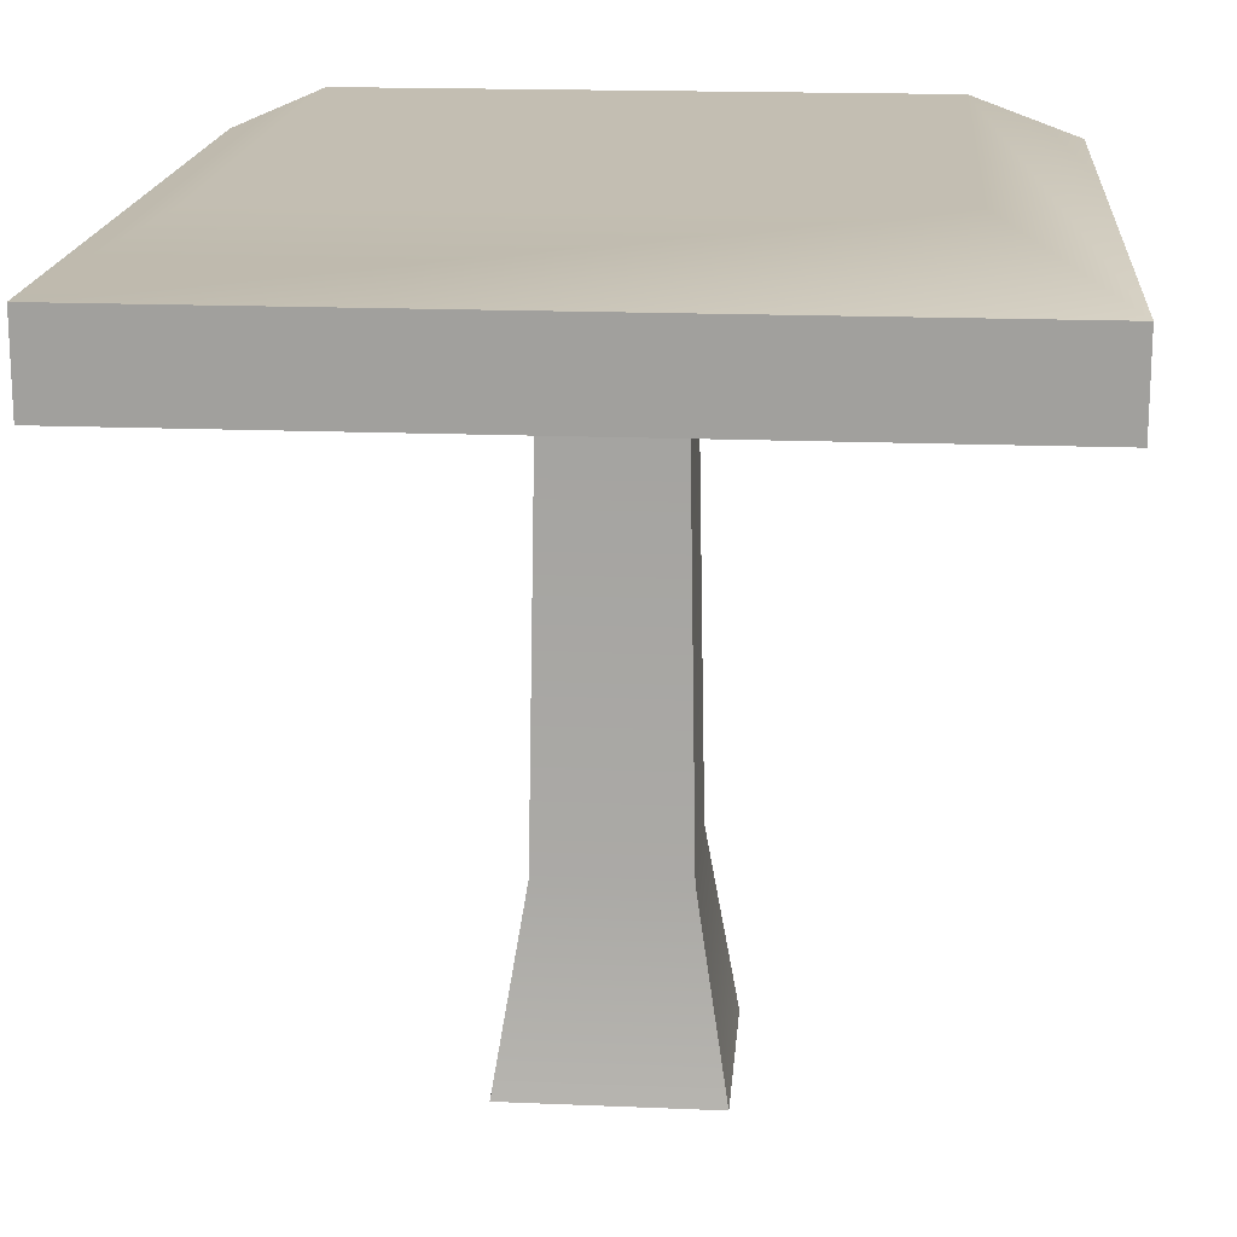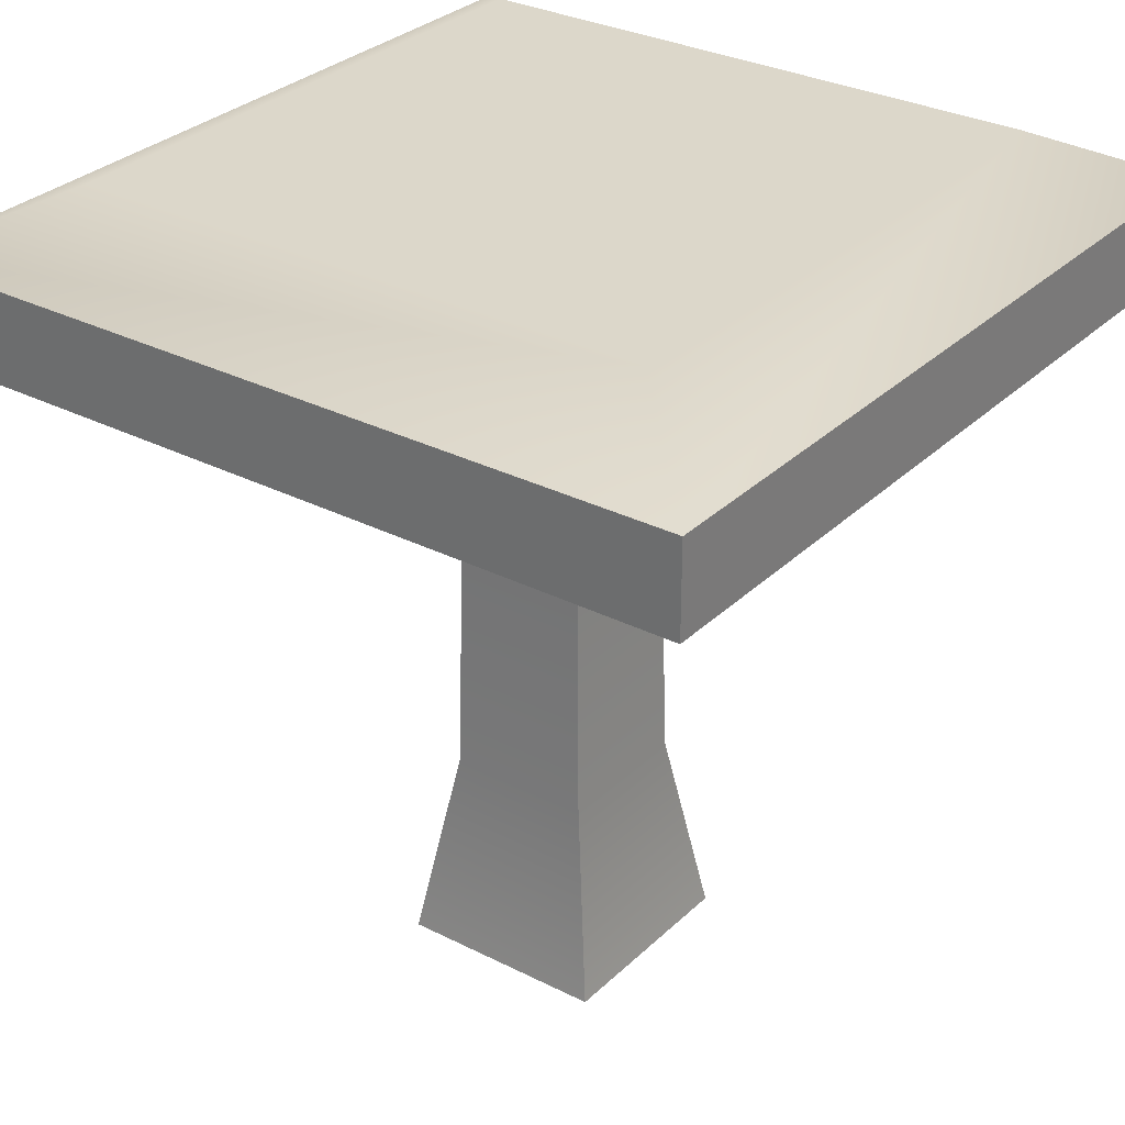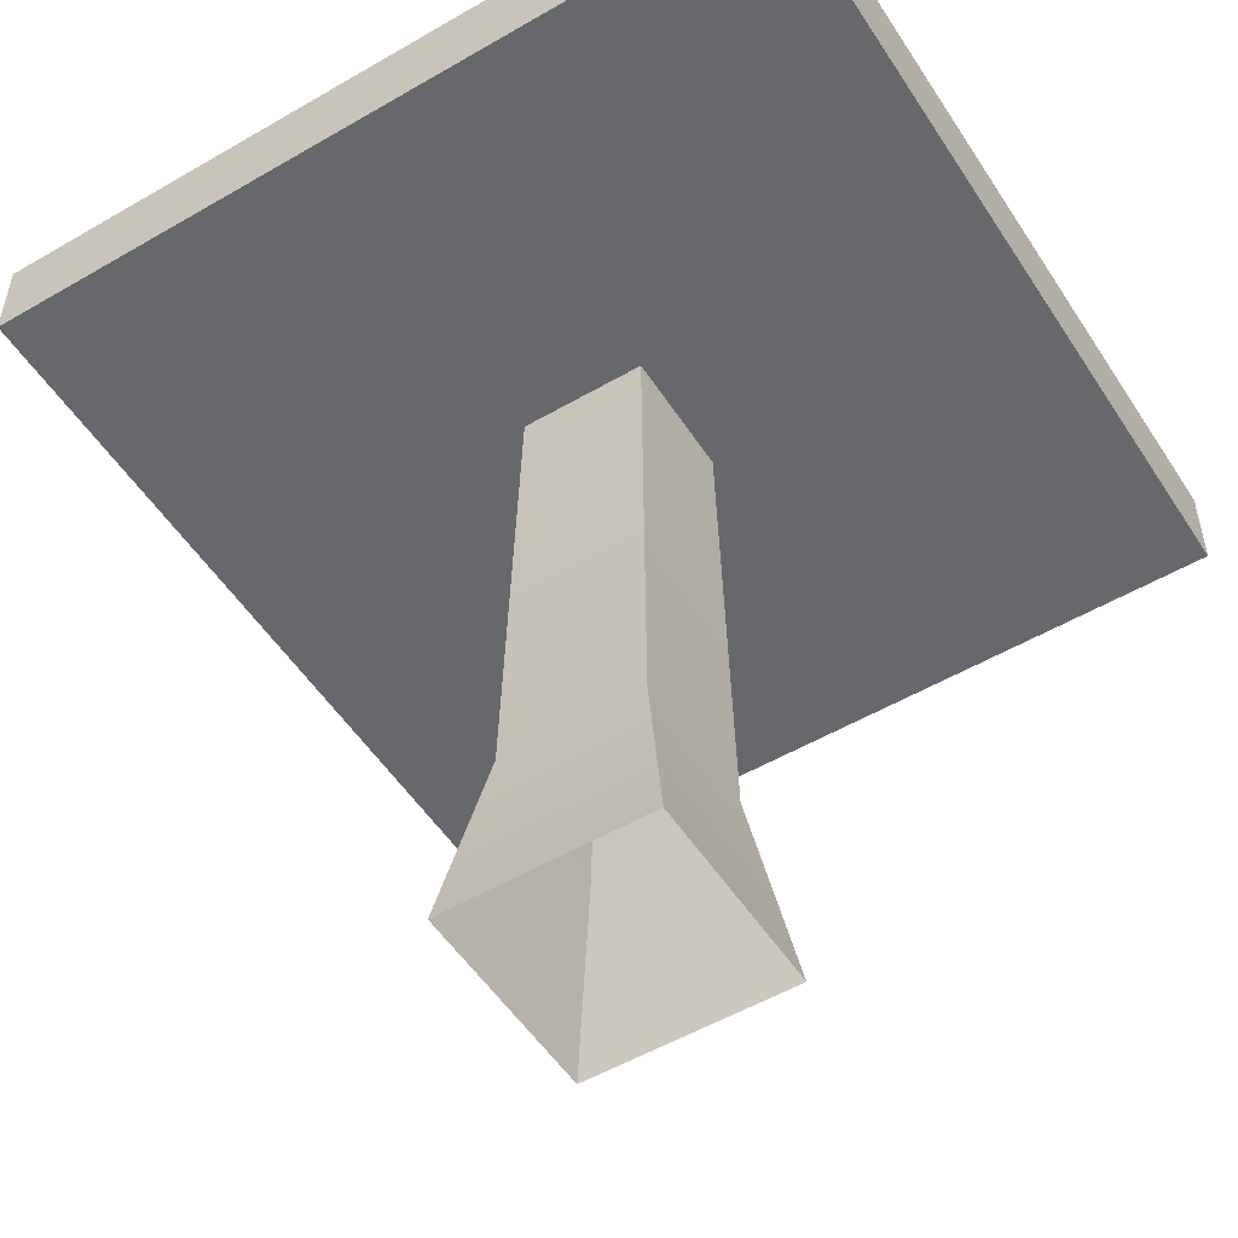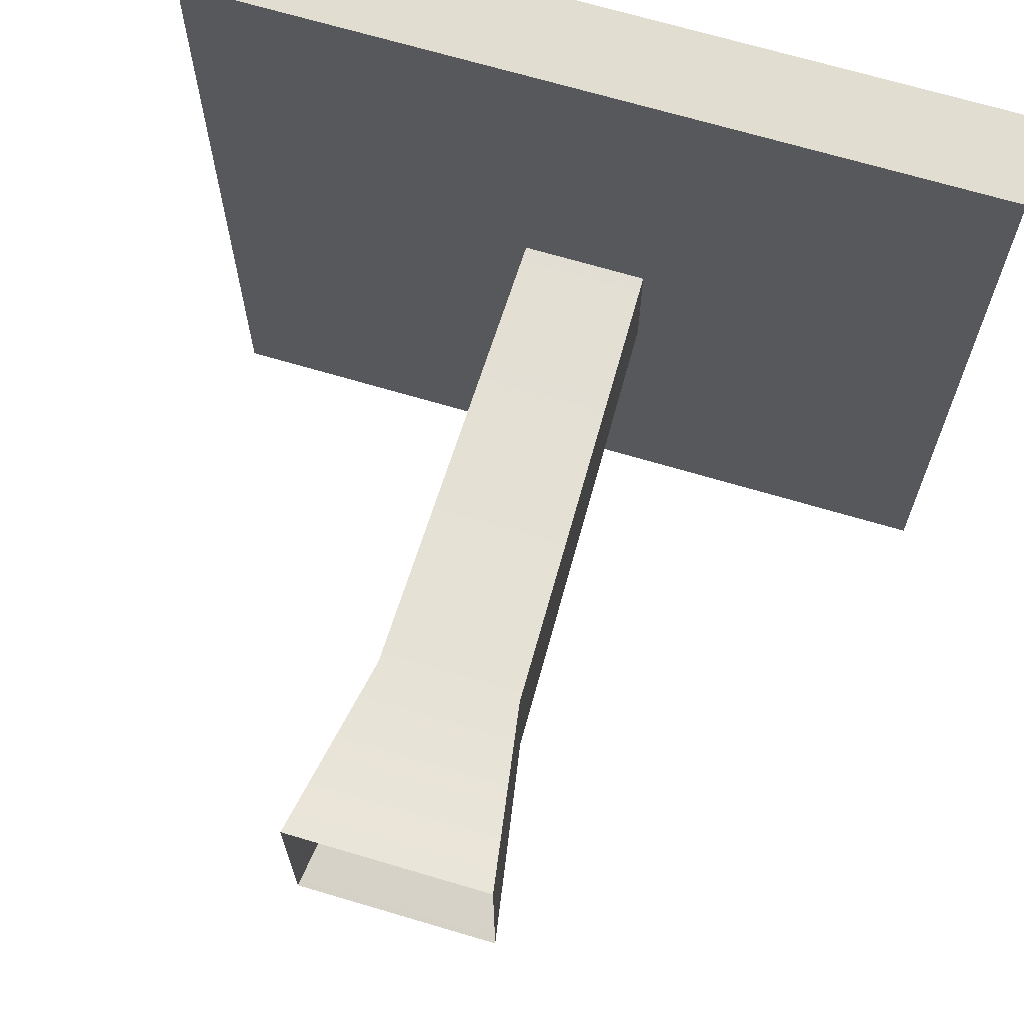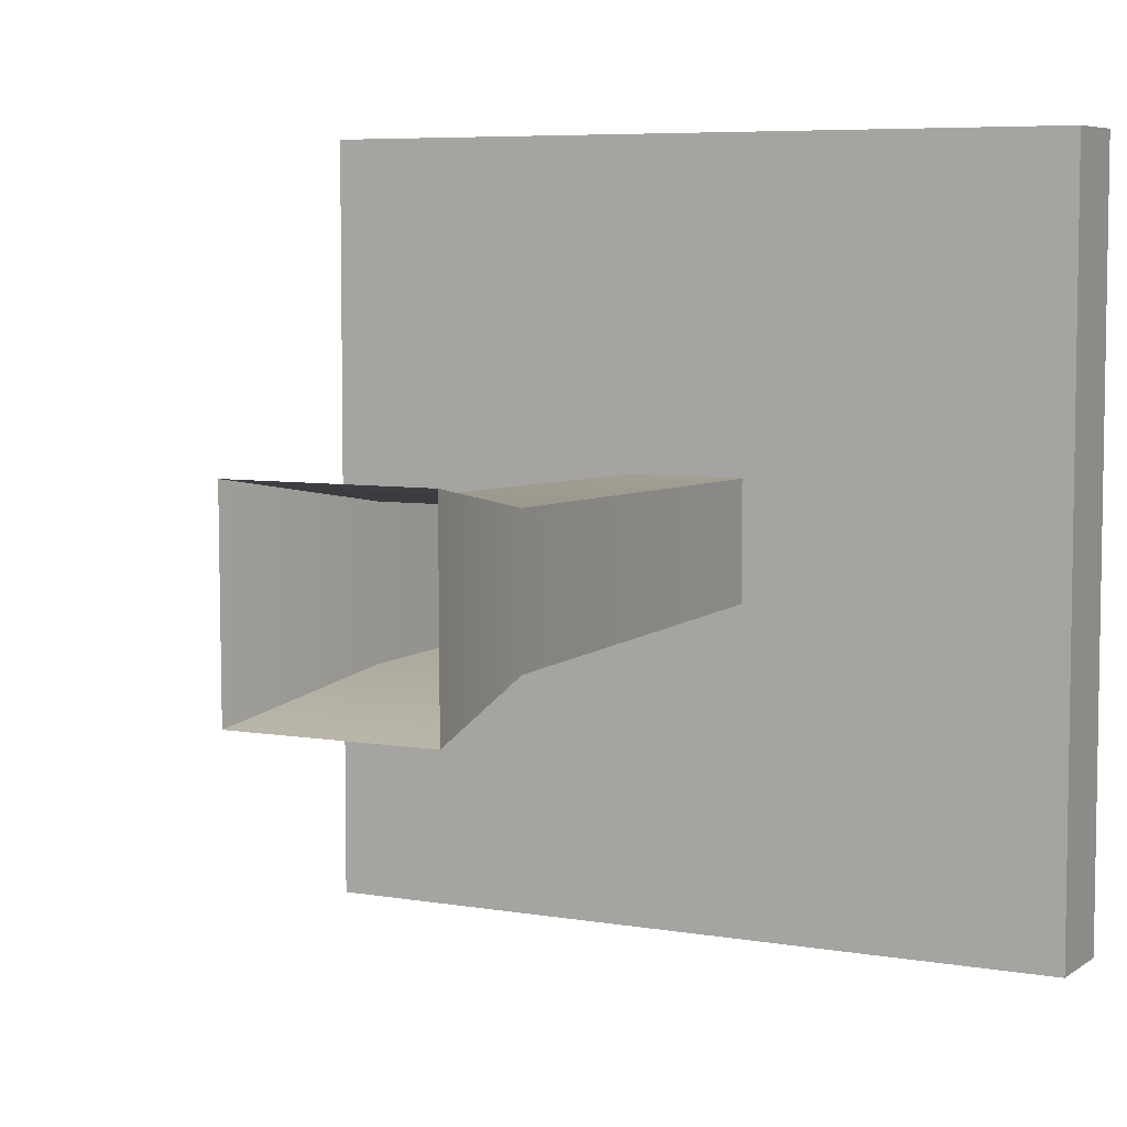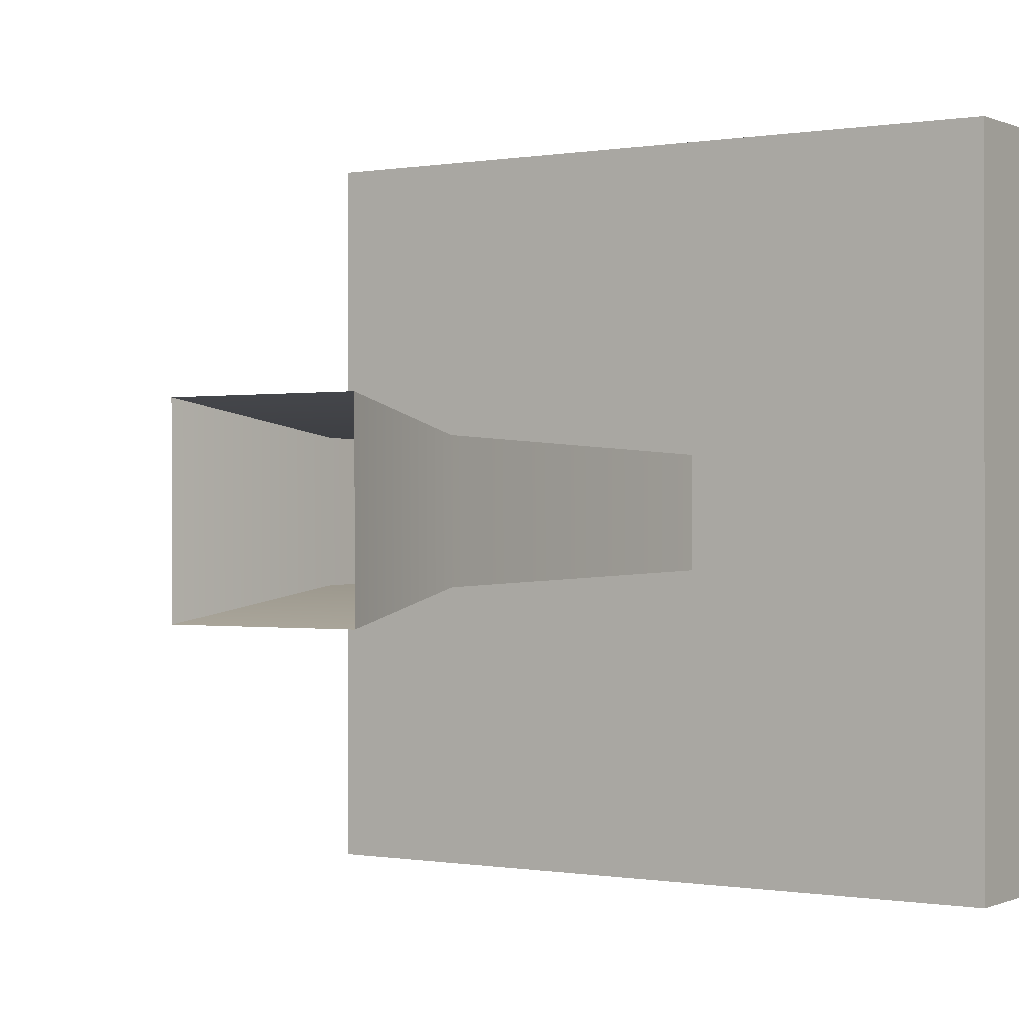
<metadata>
{"format":"obj","ext":"obj","renderer":"f3d","projection":"perspective","resolution":1024,"background":"white","views":[{"elev":17.5,"azim":94.6,"up":"+Z"},{"elev":30.4,"azim":-143.6,"up":"+Z"},{"elev":-52.3,"azim":-57.9,"up":"+Z"},{"elev":68.4,"azim":-163.4,"up":"+Y"},{"elev":6.2,"azim":-152.3,"up":"+Y"},{"elev":-0.2,"azim":-146.8,"up":"+Y"}]}
</metadata>
<code>
g g001v002_m
v -0.07774 0.5777 0.3606
v -0.08845 0.5885 -0.2329
v 0.08845 0.5885 -0.2329
v 0.07774 0.5777 0.3606
v -0.08949 0.4115 -0.2329
v -0.07774 0.4223 0.3606
v 0.07774 0.4223 0.3606
v 0.08741 0.4115 -0.2329
v 0.07774 0.4223 0.3606
v 0.07774 0.5777 0.3606
v 0.08845 0.5885 -0.2329
v 0.08741 0.4115 -0.2329
v -0.08949 0.4115 -0.2329
v -0.08845 0.5885 -0.2329
v -0.07774 0.5777 0.3606
v -0.07774 0.4223 0.3606
v -0.1294 0.3716 -0.4753
v -0.1284 0.6284 -0.4753
v -0.08845 0.5885 -0.2329
v -0.08949 0.4115 -0.2329
v -0.1294 0.3716 -0.4753
v -0.08949 0.4115 -0.2329
v 0.08741 0.4115 -0.2329
v 0.1273 0.3716 -0.4753
v 0.08845 0.5885 -0.2329
v 0.1284 0.6284 -0.4753
v 0.1273 0.3716 -0.4753
v 0.08741 0.4115 -0.2329
v -0.08845 0.5885 -0.2329
v -0.1284 0.6284 -0.4753
v 0.1284 0.6284 -0.4753
v 0.08845 0.5885 -0.2329
v -0.3599 0.1401 0.5379
v -0.3599 0.8599 0.5379
v 0.3599 0.8599 0.5379
v 0.3599 0.1401 0.5379
v -0.5 1 0.4681
v -0.5 1 0.3563
v 0.5 1 0.3563
v 0.5 1 0.4681
v -0.5 1 0.3563
v -0.5 0 0.3563
v 0.5 0 0.3563
v 0.5 1 0.3563
v -0.5 0 0.3563
v -0.5 0 0.4681
v 0.5 0 0.4681
v 0.5 0 0.3563
v 0.5 0 0.4681
v 0.5 1 0.4681
v 0.5 1 0.3563
v 0.5 0 0.3563
v -0.5 0 0.3563
v -0.5 1 0.3563
v -0.5 1 0.4681
v -0.5 0 0.4681
v 0.5 1 0.4681
v -0.3599 0.8599 0.5379
v -0.5 1 0.4681
v 0.3599 0.8599 0.5379
v -0.3599 0.1401 0.5379
v 0.5 0 0.4681
v -0.5 0 0.4681
v 0.3599 0.1401 0.5379
g g001v002_m_0
f 3 2 1
f 4 3 1
f 7 6 5
f 8 7 5
f 11 10 9
f 12 11 9
f 15 14 13
f 16 15 13
f 19 18 17
f 20 19 17
f 23 22 21
f 24 23 21
f 27 26 25
f 28 27 25
f 31 30 29
f 32 31 29
f 35 34 33
f 36 35 33
f 39 38 37
f 40 39 37
f 43 42 41
f 44 43 41
f 47 46 45
f 48 47 45
f 51 50 49
f 52 51 49
f 55 54 53
f 56 55 53
f 59 58 57
f 58 60 57
f 61 58 59
f 57 60 62
f 63 61 59
f 60 64 62
f 64 61 63
f 62 64 63

</code>
